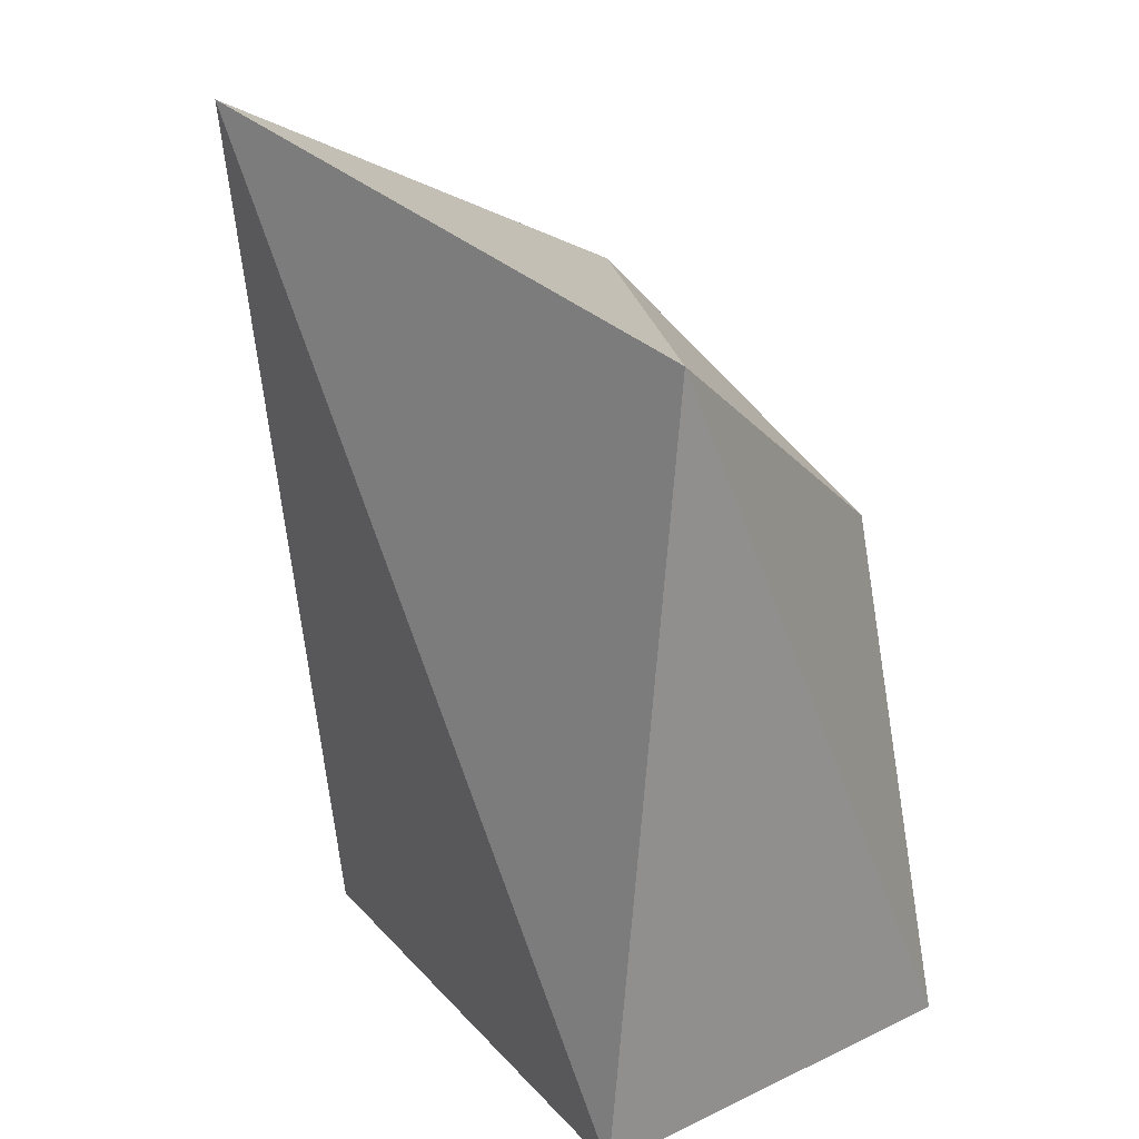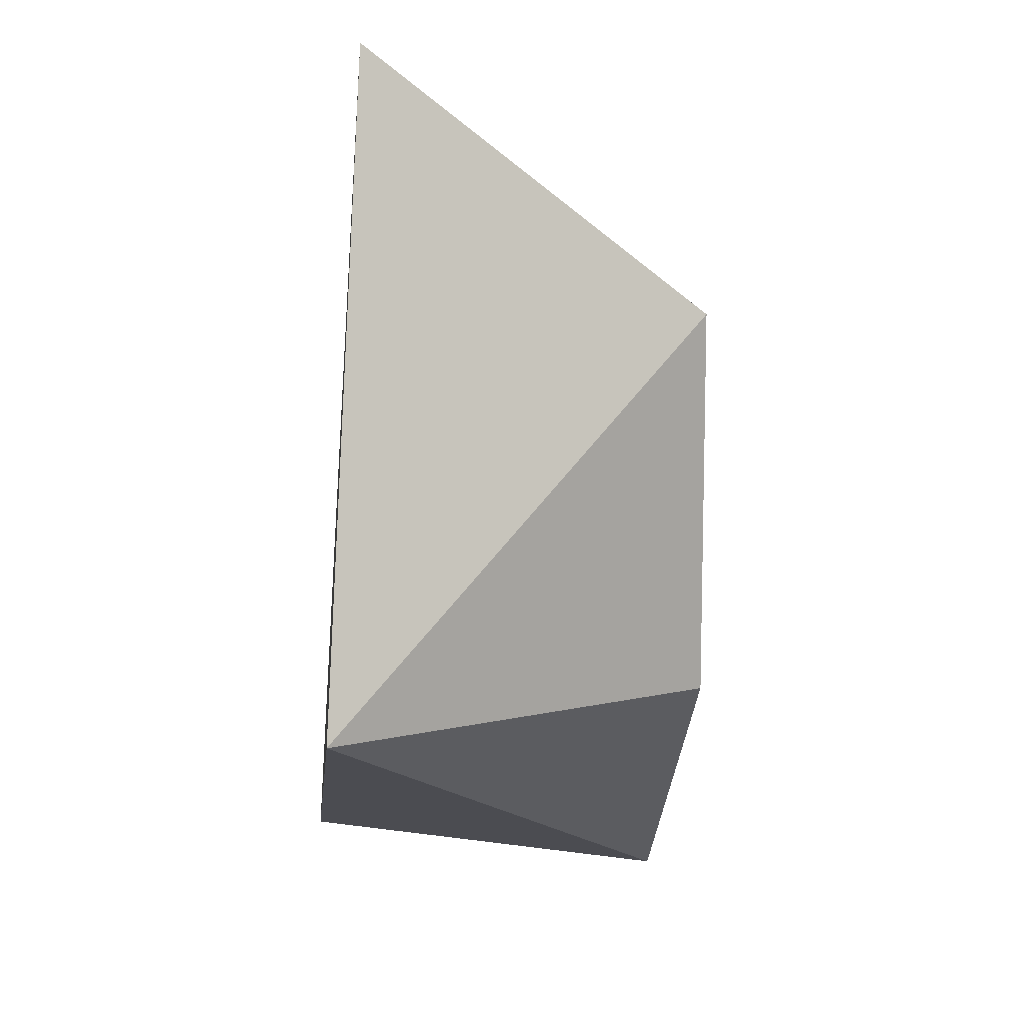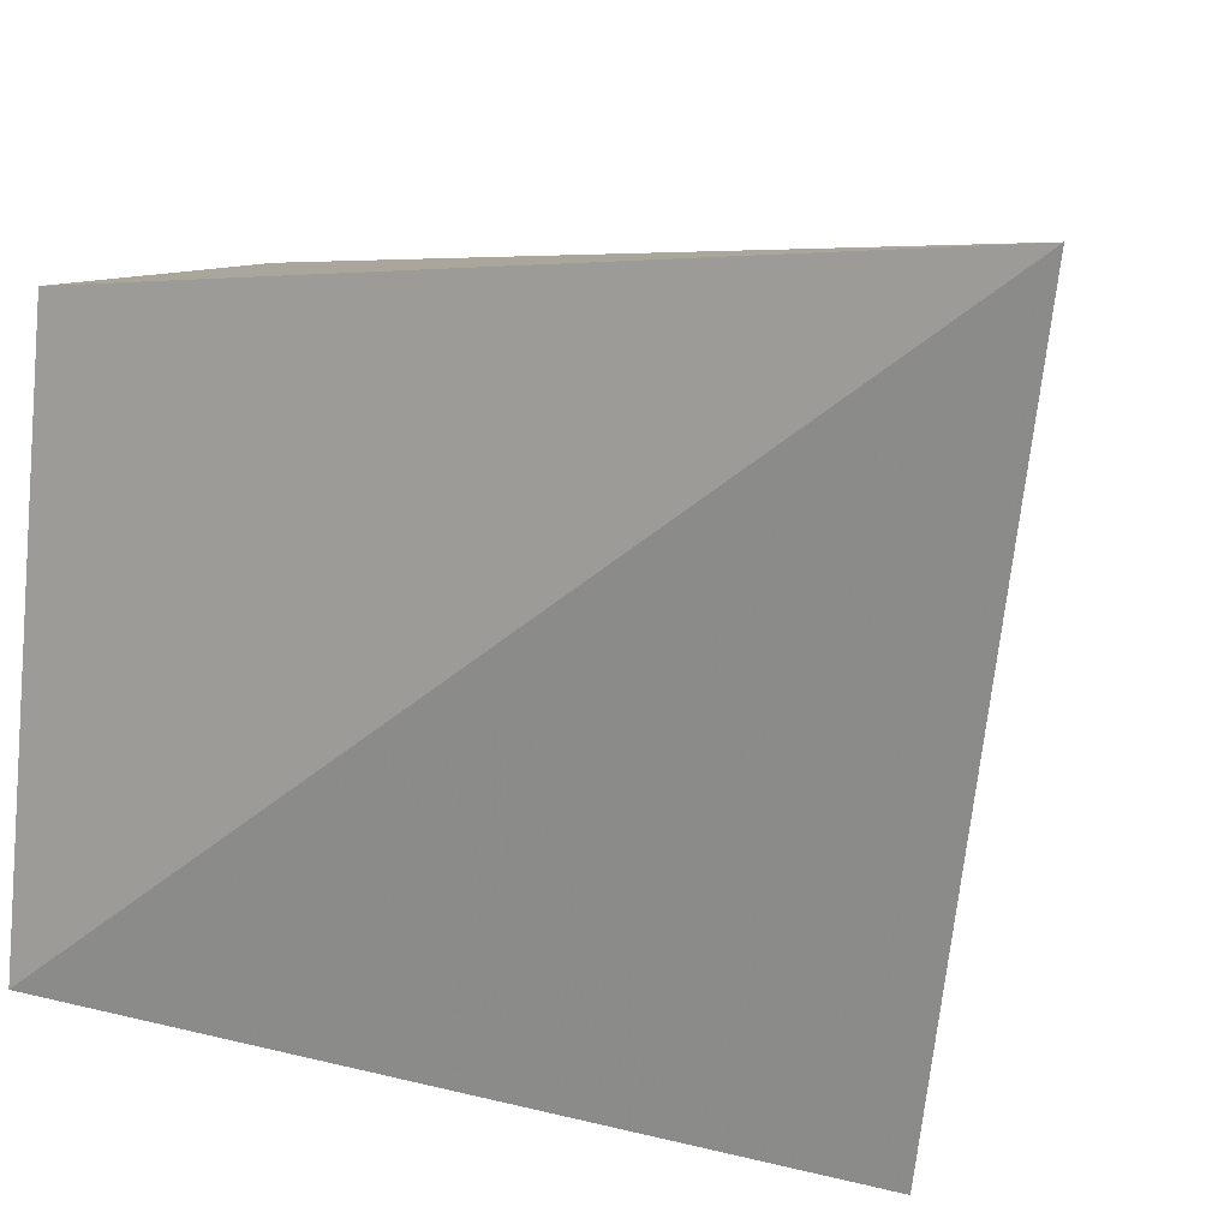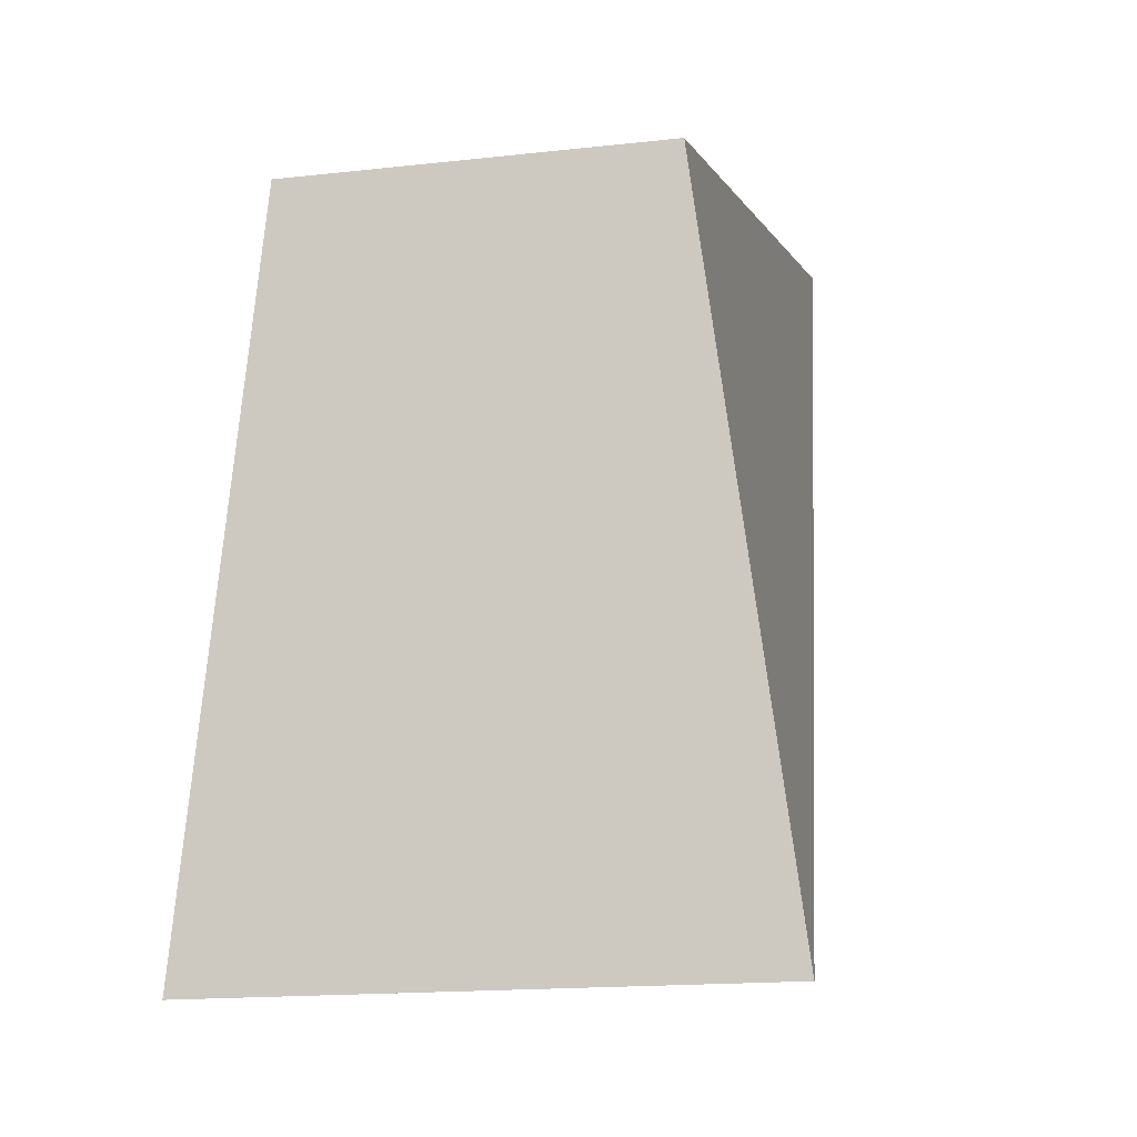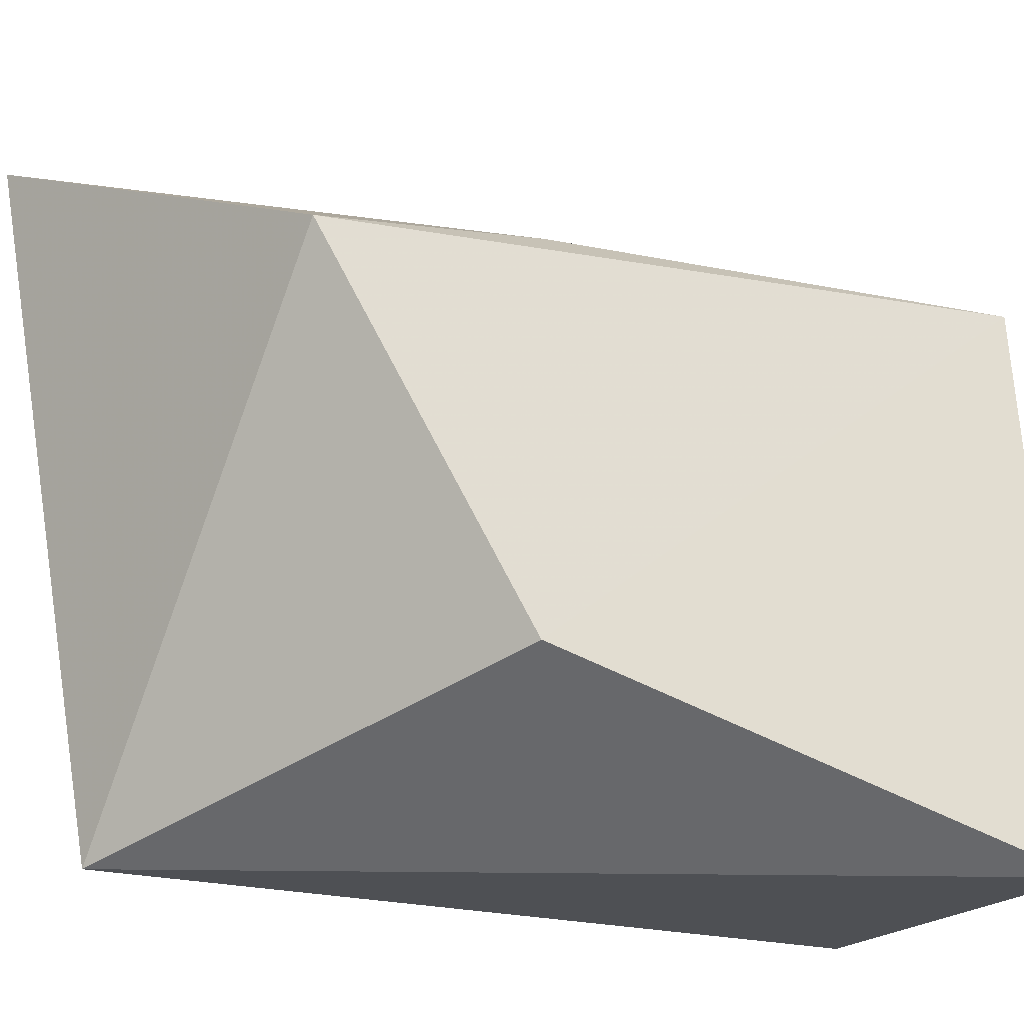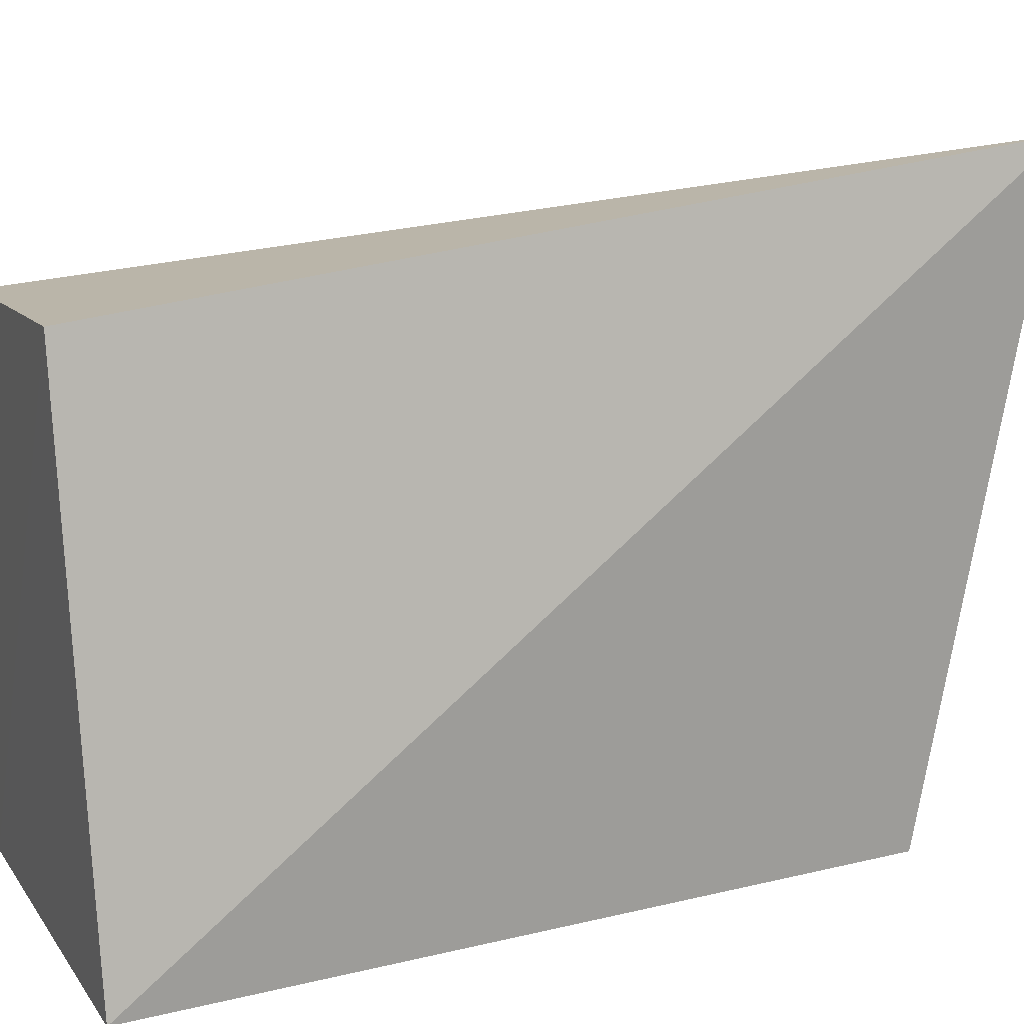
<metadata>
{"format":"obj","ext":"obj","renderer":"f3d","projection":"perspective","resolution":1024,"background":"white","views":[{"elev":24.8,"azim":140.7,"up":"+Y"},{"elev":76.1,"azim":-174.9,"up":"+Y"},{"elev":15.3,"azim":124.1,"up":"+Z"},{"elev":-7.6,"azim":8.1,"up":"+Z"},{"elev":-20.2,"azim":-111.9,"up":"+Z"},{"elev":15.2,"azim":68.4,"up":"+Z"}]}
</metadata>
<code>
v 0.01331 0.1011 0.04798
v 0.01179 0.0638 0.04326
v 0.01514 0.06412 0.01996
v 0.01195 0.09674 0.02003
v -0.003373 0.08507 0.02564
v 1.583e-05 0.06373 0.0425
v -0.001926 0.093 0.04059
v -0.002776 0.06388 0.01942
v 0.0002016 0.08335 0.0424
f 1 2 3
f 1 3 4
f 6 2 1
f 7 1 4
f 7 4 5
f 7 5 6
f 8 5 4
f 8 4 3
f 8 6 5
f 8 3 2
f 8 2 6
f 9 7 6
f 9 6 1
f 9 1 7

</code>
